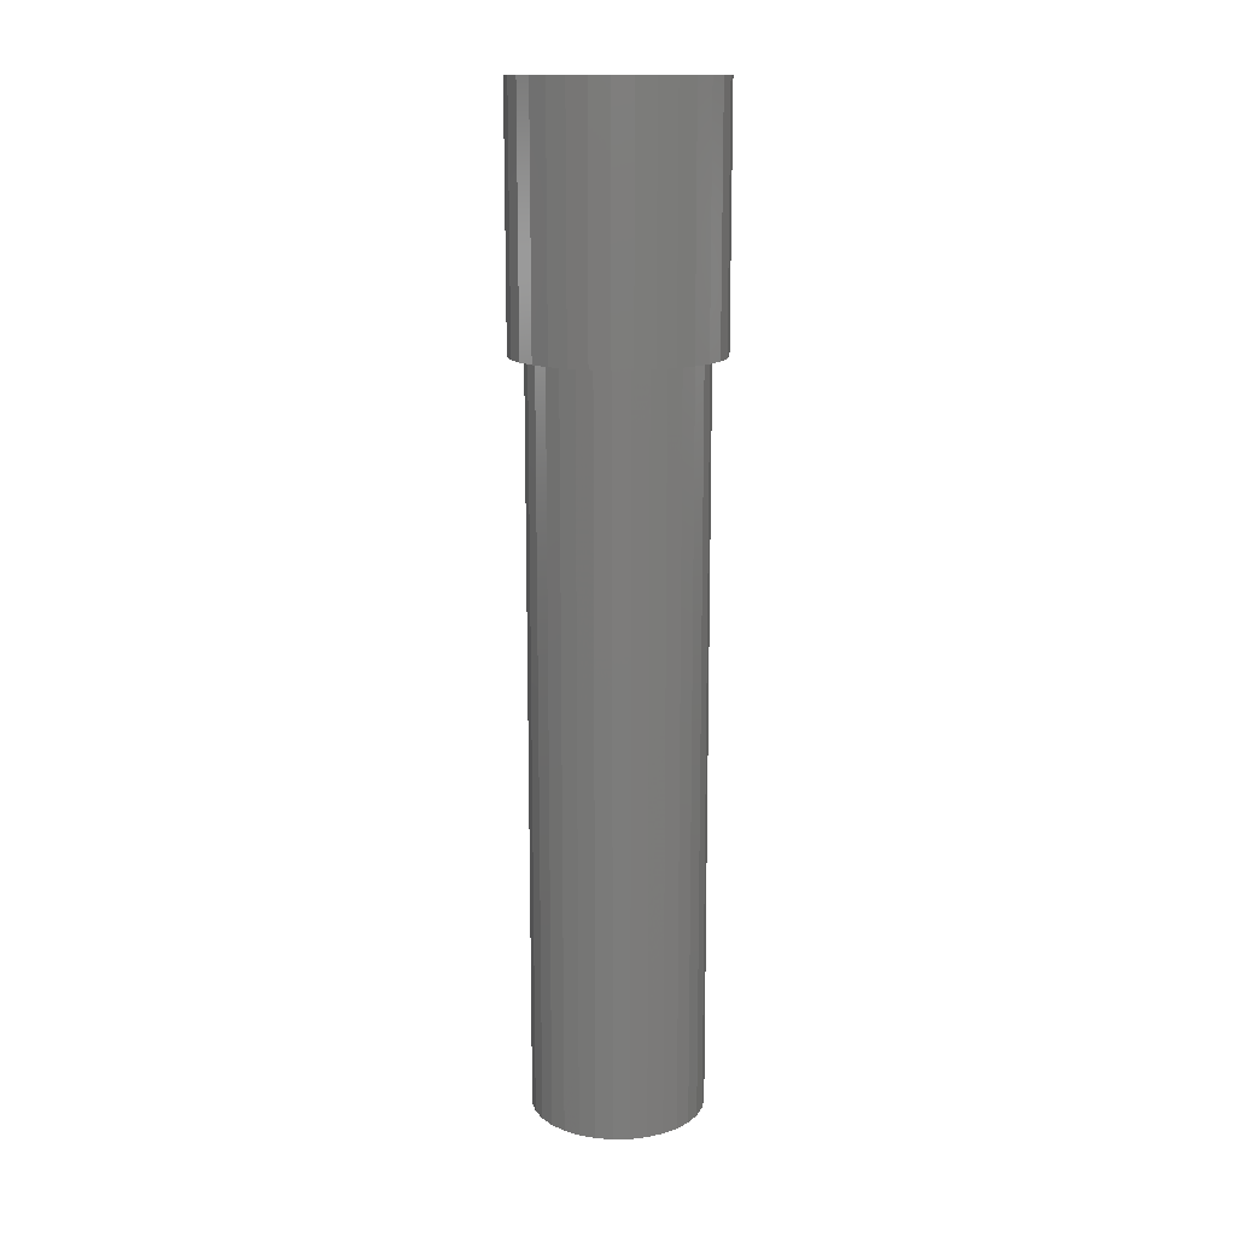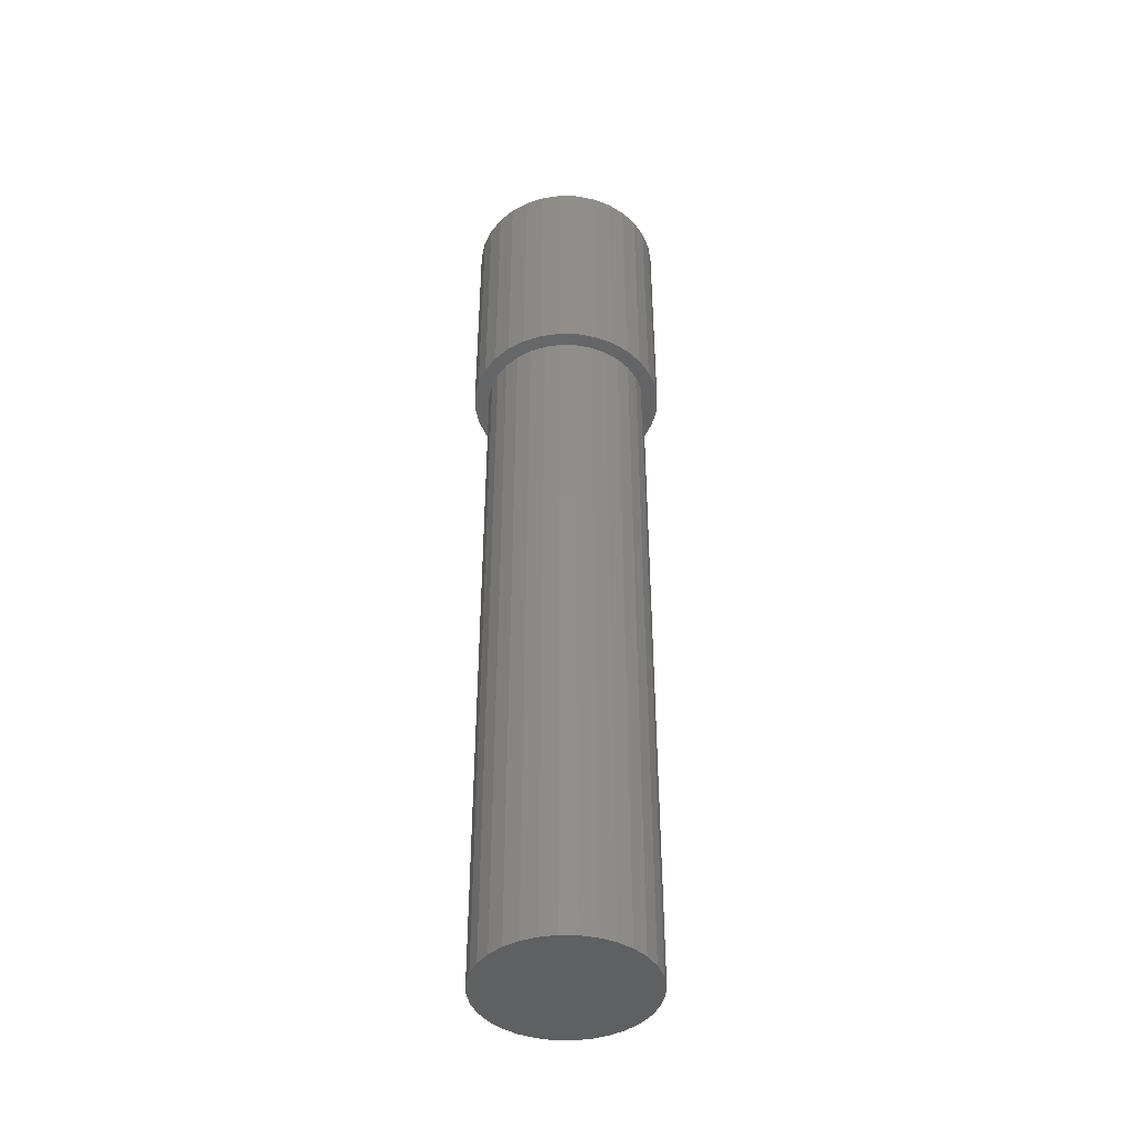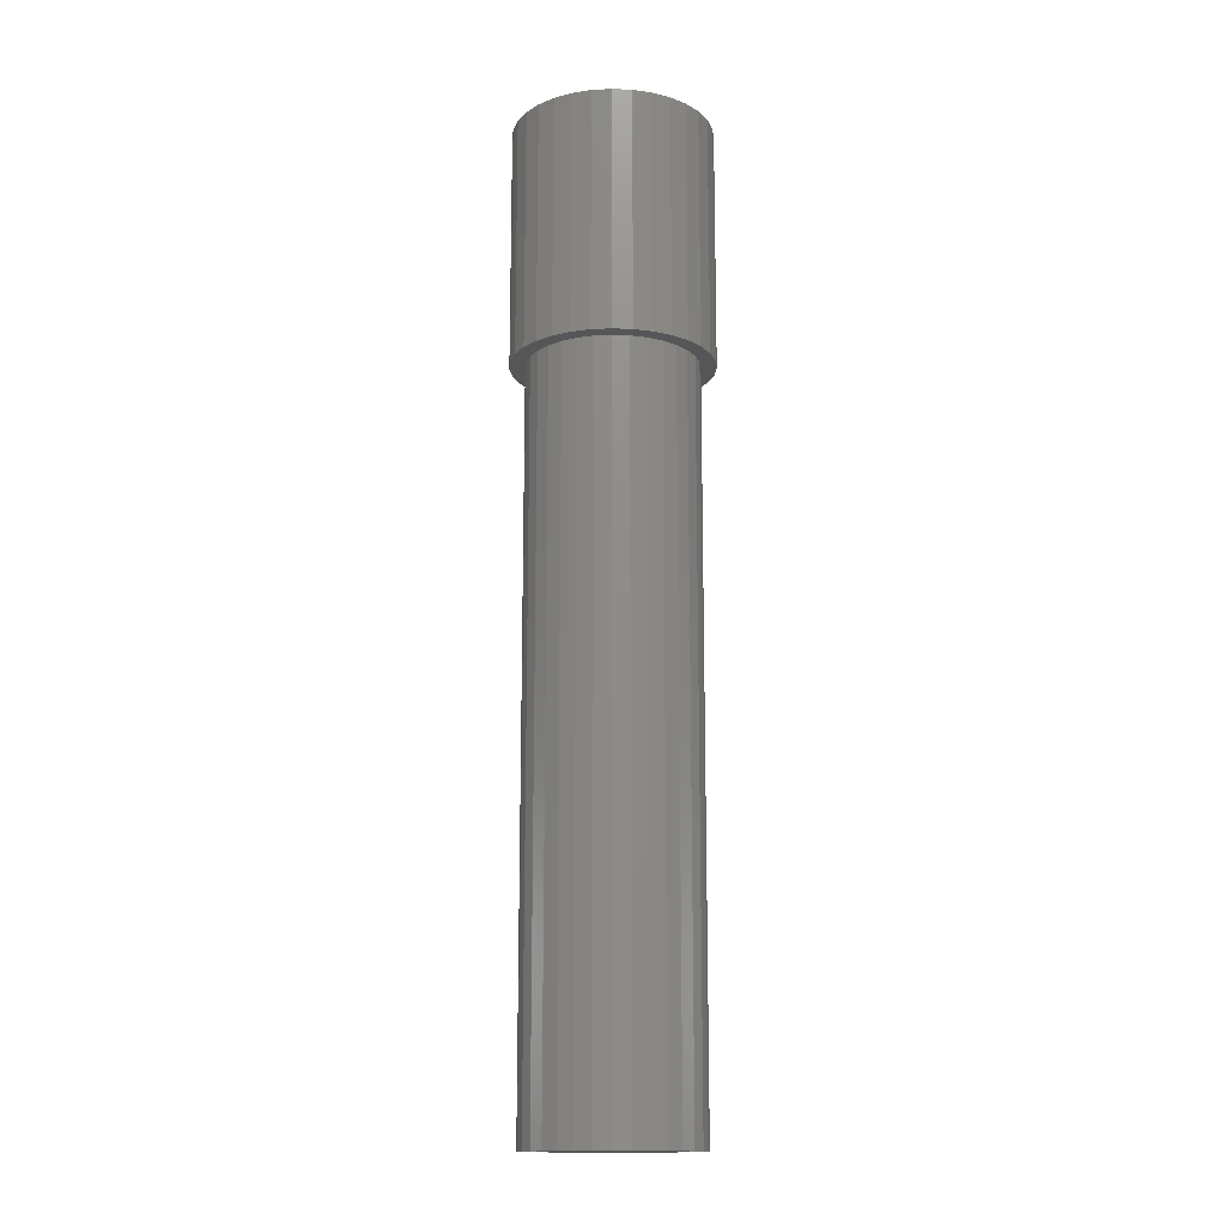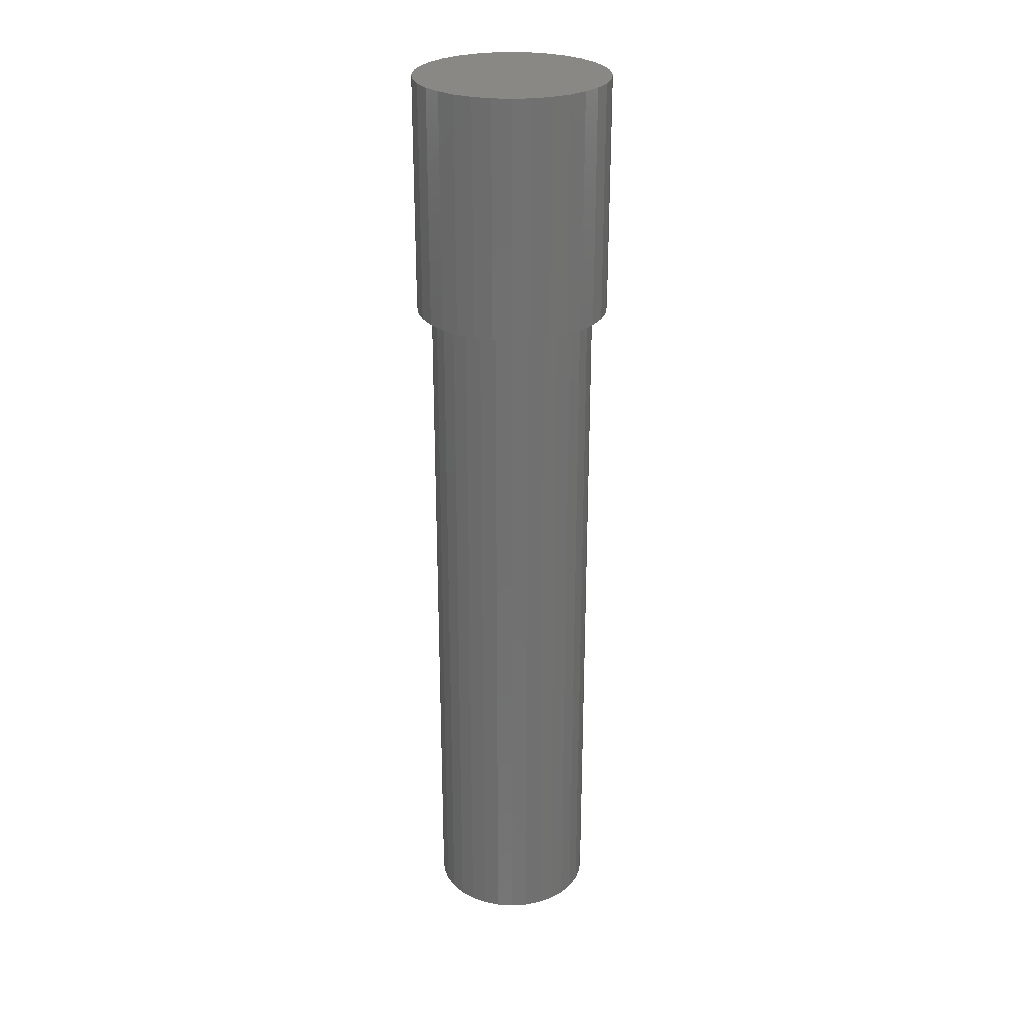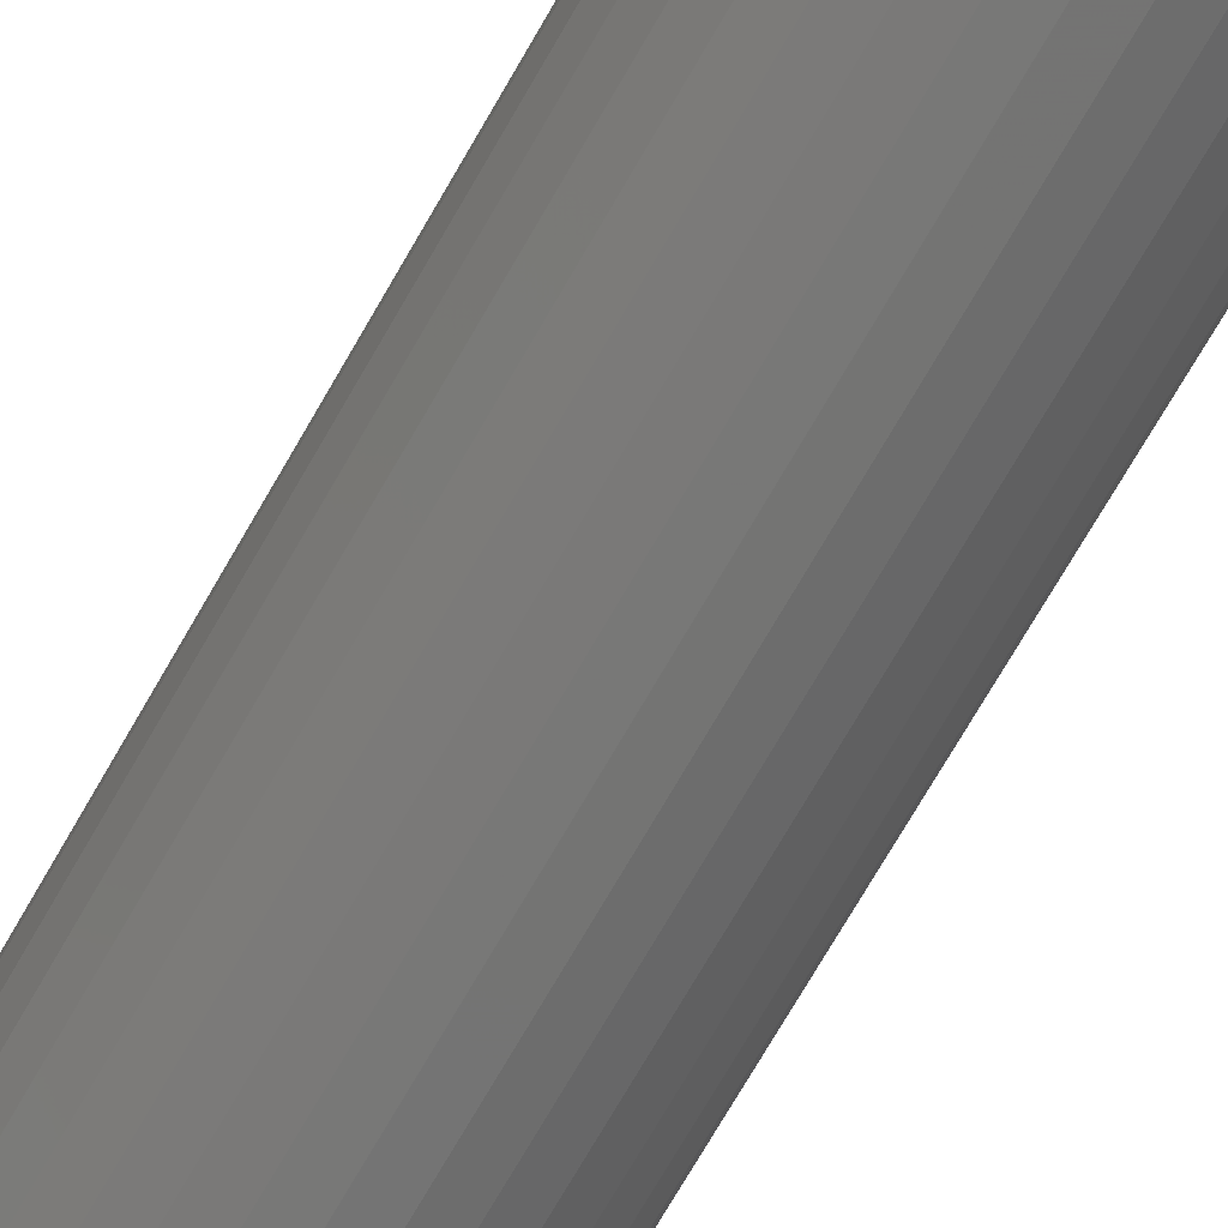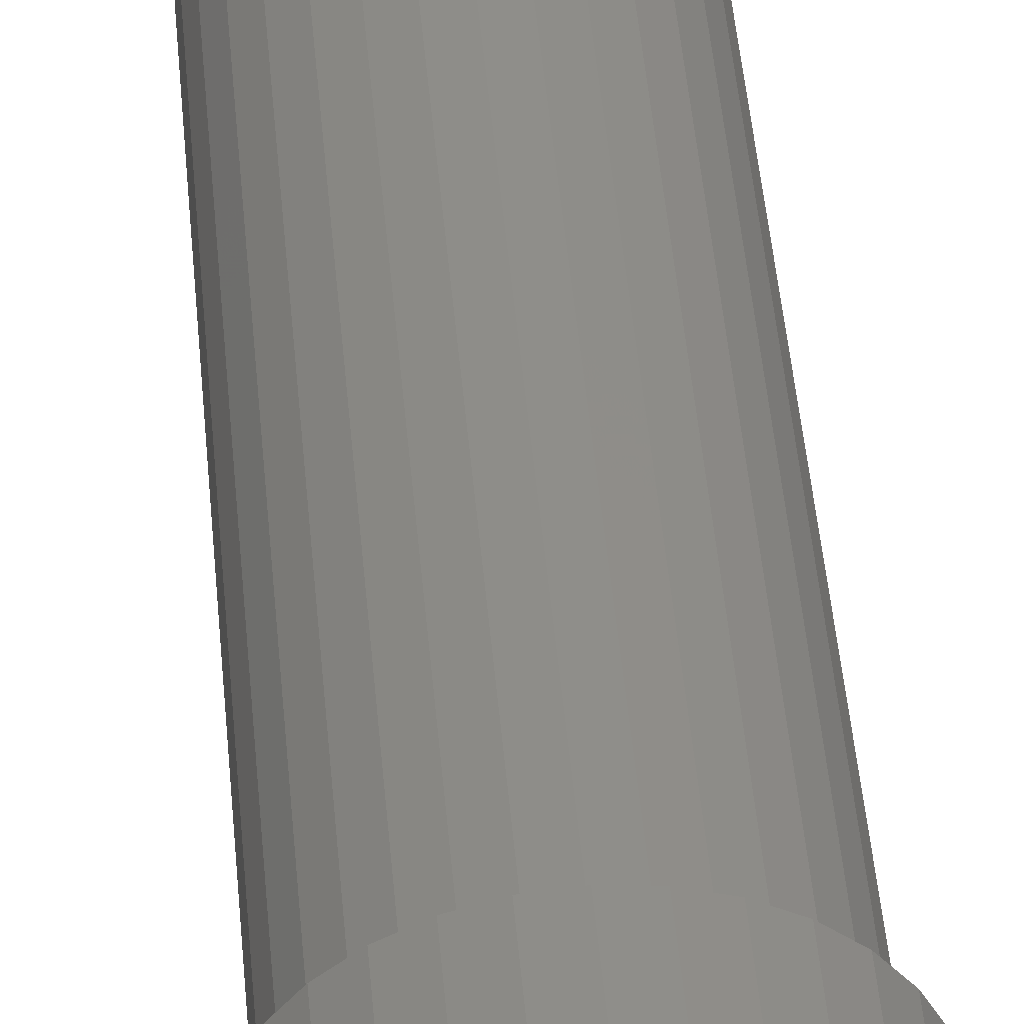
<metadata>
{"format":"stl","ext":"stl","renderer":"f3d","projection":"perspective","resolution":1024,"background":"white","views":[{"elev":14.5,"azim":172.1,"up":"+Z"},{"elev":-43.1,"azim":-153.3,"up":"+Z"},{"elev":-14.9,"azim":56.9,"up":"+Z"},{"elev":27.0,"azim":-44.9,"up":"+Z"},{"elev":-68.5,"azim":-29.3,"up":"+Y"},{"elev":42.9,"azim":-4.6,"up":"+Y"}]}
</metadata>
<code>
# stl→obj: 192 verts, 376 faces
v -0.01448 0.03852 0.5625
v -0.006654 0.04089 0.5625
v 0.00148 0.04169 0.5625
v 0.009614 0.04089 0.5625
v 0.01744 0.03852 0.5625
v -0.02168 0.03467 0.5625
v 0.02464 0.03467 0.5625
v -0.028 0.02948 0.5625
v 0.03096 0.02948 0.5625
v -0.03319 0.02316 0.5625
v 0.03615 0.02316 0.5625
v -0.03704 0.01596 0.5625
v 0.04 0.01596 0.5625
v -0.03941 0.008134 0.5625
v 0.04237 0.008134 0.5625
v 0.04 -0.01596 0.5625
v -0.03704 -0.01596 0.5625
v 0.04237 -0.008134 0.5625
v -0.03319 -0.02316 0.5625
v 0.03615 -0.02316 0.5625
v -0.028 -0.02948 0.5625
v 0.03096 -0.02948 0.5625
v -0.02168 -0.03467 0.5625
v 0.02464 -0.03467 0.5625
v -0.01448 -0.03852 0.5625
v 0.01744 -0.03852 0.5625
v -0.006654 -0.04089 0.5625
v 0.00148 -0.04169 0.5625
v 0.009614 -0.04089 0.5625
v -0.03941 -0.008134 0.5625
v -0.04021 5.106e-18 0.5625
v 0.04317 0 0.5625
v -0.01354 0.07549 0.5625
v 0.00148 0.07697 0.5625
v 0.00148 0.06513 0.5625
v -0.02798 0.07111 0.5625
v -0.04128 0.064 0.5625
v -0.01123 0.06388 0.5625
v -0.02344 0.06017 0.5625
v -0.05295 0.05443 0.5625
v -0.0347 0.05415 0.5625
v -0.04457 0.04605 0.5625
v -0.06252 0.04276 0.5625
v -0.05267 0.03619 0.5625
v -0.06963 0.02946 0.5625
v -0.05869 0.02492 0.5625
v -0.07401 0.01502 0.5625
v -0.0624 0.01271 0.5625
v -0.07401 -0.01502 0.5625
v -0.0624 -0.01271 0.5625
v -0.05869 -0.02492 0.5625
v -0.06963 -0.02946 0.5625
v -0.05267 -0.03619 0.5625
v -0.06252 -0.04276 0.5625
v -0.04457 -0.04605 0.5625
v -0.05295 -0.05443 0.5625
v -0.0347 -0.05415 0.5625
v -0.02344 -0.06017 0.5625
v -0.04128 -0.064 0.5625
v -0.01123 -0.06388 0.5625
v 0.00148 -0.06513 0.5625
v -0.02798 -0.07111 0.5625
v -0.01354 -0.07549 0.5625
v 0.00148 -0.07697 0.5625
v 0.0165 0.07549 0.5625
v 0.03094 0.07111 0.5625
v 0.01419 0.06388 0.5625
v 0.04424 0.064 0.5625
v 0.02641 0.06017 0.5625
v 0.03767 0.05415 0.5625
v 0.05591 0.05443 0.5625
v 0.04754 0.04605 0.5625
v 0.06548 0.04276 0.5625
v 0.05564 0.03619 0.5625
v 0.07259 0.02946 0.5625
v 0.06165 0.02492 0.5625
v 0.07697 0.01502 0.5625
v 0.06536 0.01271 0.5625
v 0.06661 0 0.5625
v 0.06165 -0.02492 0.5625
v 0.06536 -0.01271 0.5625
v 0.07697 -0.01502 0.5625
v 0.07259 -0.02946 0.5625
v 0.05564 -0.03619 0.5625
v 0.06548 -0.04276 0.5625
v 0.04754 -0.04605 0.5625
v 0.05591 -0.05443 0.5625
v 0.03767 -0.05415 0.5625
v 0.02641 -0.06017 0.5625
v 0.04424 -0.064 0.5625
v 0.01419 -0.06388 0.5625
v 0.03094 -0.07111 0.5625
v 0.0165 -0.07549 0.5625
v 0.07845 0 0.5625
v -0.07549 9.426e-18 0.5625
v -0.06365 7.976e-18 0.5625
v 0.00148 0.04169 0.02344
v -0.006654 0.04089 0.02344
v -0.01448 0.03852 0.02344
v -0.02168 0.03467 0.02344
v -0.028 0.02948 0.02344
v -0.03319 0.02316 0.02344
v -0.03704 0.01596 0.02344
v -0.03941 0.008134 0.02344
v -0.04021 -1.341e-17 0.02344
v 0.009614 0.04089 0.02344
v 0.01744 0.03852 0.02344
v 0.02464 0.03467 0.02344
v 0.03096 0.02948 0.02344
v 0.03615 0.02316 0.02344
v 0.04 0.01596 0.02344
v 0.04237 0.008134 0.02344
v 0.04317 -1.021e-17 0.02344
v 0.00148 -0.04169 0.02344
v 0.009614 -0.04089 0.02344
v 0.01744 -0.03852 0.02344
v 0.02464 -0.03467 0.02344
v 0.03096 -0.02948 0.02344
v 0.03615 -0.02316 0.02344
v 0.04 -0.01596 0.02344
v 0.04237 -0.008134 0.02344
v -0.006654 -0.04089 0.02344
v -0.01448 -0.03852 0.02344
v -0.02168 -0.03467 0.02344
v -0.028 -0.02948 0.02344
v -0.03319 -0.02316 0.02344
v -0.03704 -0.01596 0.02344
v -0.03941 -0.008134 0.02344
v -0.06365 7.976e-18 0
v -0.0624 0.01271 0
v -0.05869 0.02492 0
v -0.05267 0.03619 0
v -0.04457 0.04605 0
v -0.0347 0.05415 0
v -0.02344 0.06017 0
v -0.01123 0.06388 0
v 0.00148 0.06513 0
v 0.01419 0.06388 0
v 0.02641 0.06017 0
v 0.03767 0.05415 0
v 0.04754 0.04605 0
v 0.05564 0.03619 0
v 0.06165 0.02492 0
v 0.06536 0.01271 0
v 0.06661 0 0
v 0.06536 -0.01271 0
v 0.06165 -0.02492 0
v 0.05564 -0.03619 0
v 0.04754 -0.04605 0
v 0.03767 -0.05415 0
v 0.02641 -0.06017 0
v 0.01419 -0.06388 0
v 0.00148 -0.06513 0
v -0.01123 -0.06388 0
v -0.02344 -0.06017 0
v -0.0347 -0.05415 0
v -0.04457 -0.04605 0
v -0.05267 -0.03619 0
v -0.05869 -0.02492 0
v -0.0624 -0.01271 0
v -0.01354 0.07549 0.75
v 0.0165 0.07549 0.75
v 0.00148 0.07697 0.75
v -0.02798 0.07111 0.75
v 0.03094 0.07111 0.75
v -0.04128 0.064 0.75
v 0.04424 0.064 0.75
v -0.05295 0.05443 0.75
v 0.05591 0.05443 0.75
v 0.05591 -0.05443 0.75
v -0.04128 -0.064 0.75
v 0.04424 -0.064 0.75
v -0.02798 -0.07111 0.75
v 0.03094 -0.07111 0.75
v -0.01354 -0.07549 0.75
v 0.0165 -0.07549 0.75
v 0.00148 -0.07697 0.75
v 0.06548 0.04276 0.75
v -0.06252 0.04276 0.75
v 0.07259 0.02946 0.75
v -0.06963 0.02946 0.75
v 0.07697 0.01502 0.75
v -0.07401 0.01502 0.75
v 0.07845 0 0.75
v -0.07549 9.426e-18 0.75
v 0.07697 -0.01502 0.75
v -0.07401 -0.01502 0.75
v 0.07259 -0.02946 0.75
v -0.06963 -0.02946 0.75
v 0.06548 -0.04276 0.75
v -0.06252 -0.04276 0.75
v -0.05295 -0.05443 0.75
f 1 2 3
f 1 3 4
f 5 1 4
f 6 1 5
f 7 6 5
f 8 6 7
f 9 8 7
f 10 8 9
f 11 10 9
f 12 10 11
f 13 12 11
f 14 12 13
f 15 14 13
f 16 17 18
f 19 17 16
f 20 19 16
f 21 19 20
f 22 21 20
f 23 21 22
f 24 23 22
f 25 23 24
f 26 25 24
f 27 25 26
f 28 27 26
f 29 28 26
f 17 30 18
f 18 30 31
f 18 31 32
f 32 31 14
f 32 14 15
f 33 34 35
f 36 33 35
f 35 37 36
f 38 37 35
f 37 38 39
f 39 40 37
f 41 40 39
f 40 41 42
f 42 43 40
f 43 42 44
f 44 45 43
f 46 45 44
f 47 45 46
f 48 47 46
f 49 50 51
f 51 52 49
f 52 51 53
f 53 54 52
f 55 54 53
f 56 54 55
f 57 56 55
f 56 57 58
f 58 59 56
f 60 59 58
f 59 60 61
f 61 62 59
f 63 62 61
f 64 63 61
f 35 34 65
f 35 65 66
f 67 35 66
f 68 67 66
f 69 67 68
f 70 69 68
f 71 70 68
f 72 70 71
f 73 72 71
f 74 72 73
f 75 74 73
f 75 76 74
f 76 75 77
f 77 78 76
f 78 77 79
f 80 81 82
f 83 80 82
f 84 80 83
f 85 84 83
f 85 86 84
f 86 85 87
f 88 86 87
f 89 88 87
f 90 89 87
f 91 89 90
f 61 91 90
f 92 61 90
f 61 92 93
f 93 64 61
f 94 82 81
f 94 81 79
f 94 79 77
f 95 47 48
f 95 48 96
f 95 96 50
f 95 50 49
f 97 2 98
f 98 2 1
f 98 1 99
f 99 1 6
f 99 6 100
f 100 6 8
f 100 8 101
f 101 8 10
f 101 10 102
f 102 10 12
f 102 12 103
f 103 12 14
f 103 14 104
f 104 14 31
f 104 31 105
f 2 97 3
f 3 97 106
f 3 106 4
f 4 106 107
f 4 107 5
f 5 107 108
f 5 108 7
f 7 108 109
f 7 109 9
f 9 109 110
f 9 110 11
f 11 110 111
f 11 111 13
f 13 111 112
f 13 112 15
f 15 112 113
f 15 113 32
f 114 29 115
f 115 29 26
f 115 26 116
f 116 26 24
f 116 24 117
f 117 24 22
f 117 22 118
f 118 22 20
f 118 20 119
f 119 20 16
f 119 16 120
f 120 16 18
f 120 18 121
f 121 18 32
f 121 32 113
f 29 114 28
f 28 114 122
f 28 122 27
f 27 122 123
f 27 123 25
f 25 123 124
f 25 124 23
f 23 124 125
f 23 125 21
f 21 125 126
f 21 126 19
f 19 126 127
f 19 127 17
f 17 127 128
f 17 128 30
f 30 128 105
f 30 105 31
f 129 96 130
f 130 96 48
f 130 48 131
f 131 48 46
f 131 46 132
f 132 46 44
f 132 44 133
f 133 44 42
f 133 42 134
f 134 42 41
f 134 41 135
f 135 41 39
f 135 39 136
f 136 39 38
f 136 38 137
f 137 38 35
f 137 35 138
f 138 35 67
f 138 67 139
f 139 67 69
f 139 69 140
f 140 69 70
f 140 70 141
f 141 70 72
f 141 72 142
f 142 72 74
f 142 74 143
f 143 74 76
f 143 76 144
f 144 76 78
f 144 78 145
f 145 78 79
f 145 79 146
f 146 79 81
f 146 81 147
f 147 81 80
f 147 80 148
f 148 80 84
f 148 84 149
f 149 84 86
f 149 86 150
f 150 86 88
f 150 88 151
f 151 88 89
f 151 89 152
f 152 89 91
f 152 91 153
f 153 91 61
f 153 61 154
f 154 61 60
f 154 60 155
f 155 60 58
f 155 58 156
f 156 58 57
f 156 57 157
f 157 57 55
f 157 55 158
f 158 55 53
f 158 53 159
f 159 53 51
f 159 51 160
f 160 51 50
f 160 50 129
f 129 50 96
f 161 162 163
f 162 161 164
f 162 164 165
f 165 164 166
f 165 166 167
f 167 166 168
f 167 168 169
f 170 171 172
f 172 171 173
f 172 173 174
f 174 173 175
f 174 175 176
f 176 175 177
f 169 168 178
f 178 168 179
f 178 179 180
f 180 179 181
f 180 181 182
f 182 181 183
f 182 183 184
f 184 183 185
f 184 185 186
f 186 185 187
f 186 187 188
f 188 187 189
f 188 189 190
f 190 189 191
f 190 191 170
f 170 191 192
f 170 192 171
f 94 184 82
f 82 184 186
f 82 186 83
f 83 186 188
f 83 188 85
f 85 188 190
f 85 190 87
f 87 190 170
f 87 170 90
f 90 170 172
f 90 172 92
f 92 172 174
f 92 174 93
f 93 174 176
f 93 176 64
f 64 176 177
f 64 177 63
f 63 177 175
f 63 175 62
f 62 175 173
f 62 173 59
f 59 173 171
f 59 171 56
f 56 171 192
f 56 192 54
f 54 192 191
f 54 191 52
f 52 191 189
f 52 189 49
f 49 189 187
f 49 187 95
f 95 187 185
f 95 185 47
f 47 185 183
f 47 183 45
f 45 183 181
f 45 181 43
f 43 181 179
f 43 179 40
f 40 179 168
f 40 168 37
f 37 168 166
f 37 166 36
f 36 166 164
f 36 164 33
f 33 164 161
f 33 161 34
f 34 161 163
f 34 163 65
f 65 163 162
f 65 162 66
f 66 162 165
f 66 165 68
f 68 165 167
f 68 167 71
f 71 167 169
f 71 169 73
f 73 169 178
f 73 178 75
f 75 178 180
f 75 180 77
f 77 180 182
f 77 182 94
f 94 182 184
f 97 98 99
f 106 97 99
f 106 99 107
f 107 99 100
f 107 100 108
f 108 100 101
f 108 101 109
f 109 101 102
f 109 102 110
f 110 102 103
f 110 103 111
f 111 103 104
f 111 104 112
f 121 127 120
f 120 127 126
f 120 126 119
f 119 126 125
f 119 125 118
f 118 125 124
f 118 124 117
f 117 124 123
f 117 123 116
f 116 123 122
f 116 122 114
f 116 114 115
f 112 104 113
f 113 104 105
f 113 105 121
f 121 105 128
f 121 128 127
f 137 138 136
f 135 136 138
f 139 135 138
f 134 135 139
f 140 134 139
f 133 134 140
f 141 133 140
f 132 133 141
f 142 132 141
f 149 157 148
f 156 157 149
f 150 156 149
f 155 156 150
f 151 155 150
f 154 155 151
f 152 154 151
f 153 154 152
f 157 158 148
f 148 158 159
f 148 159 147
f 147 159 160
f 147 160 146
f 146 160 129
f 146 129 145
f 145 129 130
f 145 130 144
f 144 130 131
f 144 131 143
f 143 131 132
f 143 132 142

</code>
